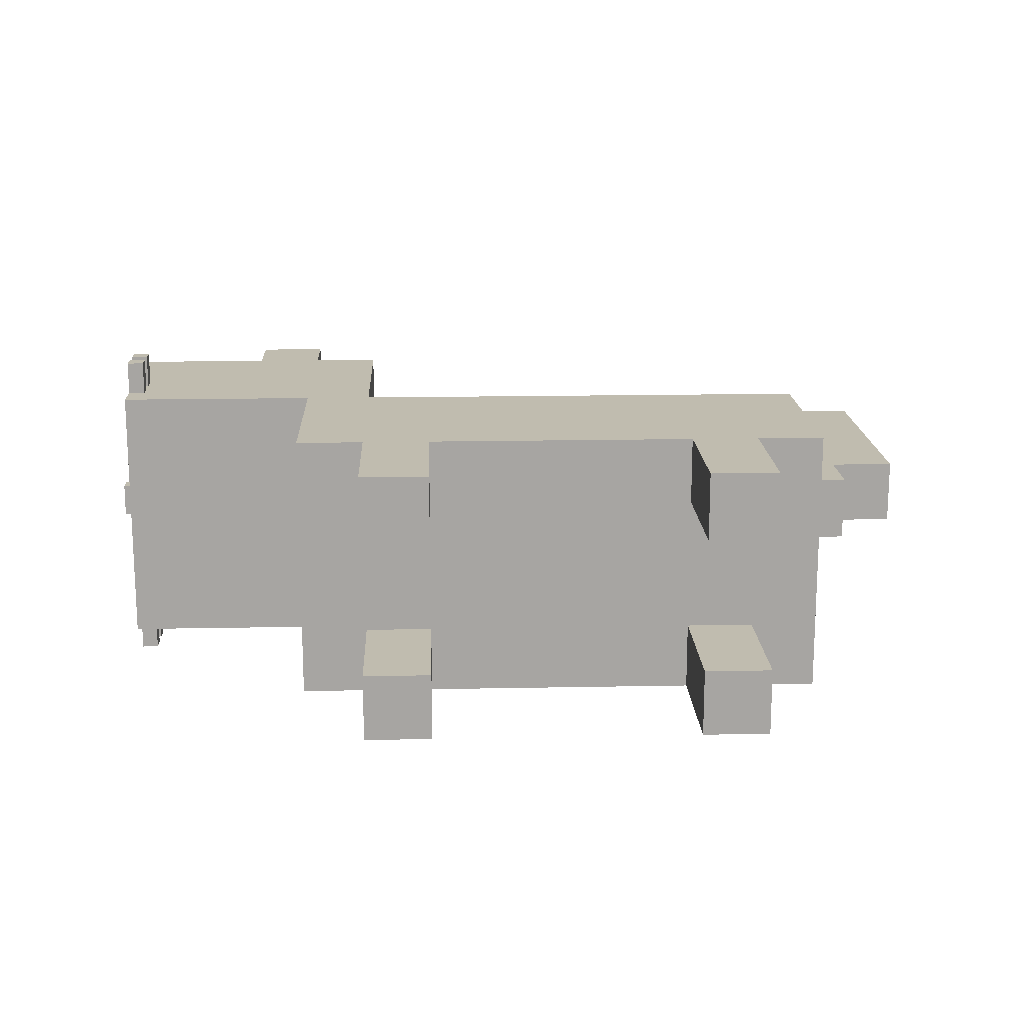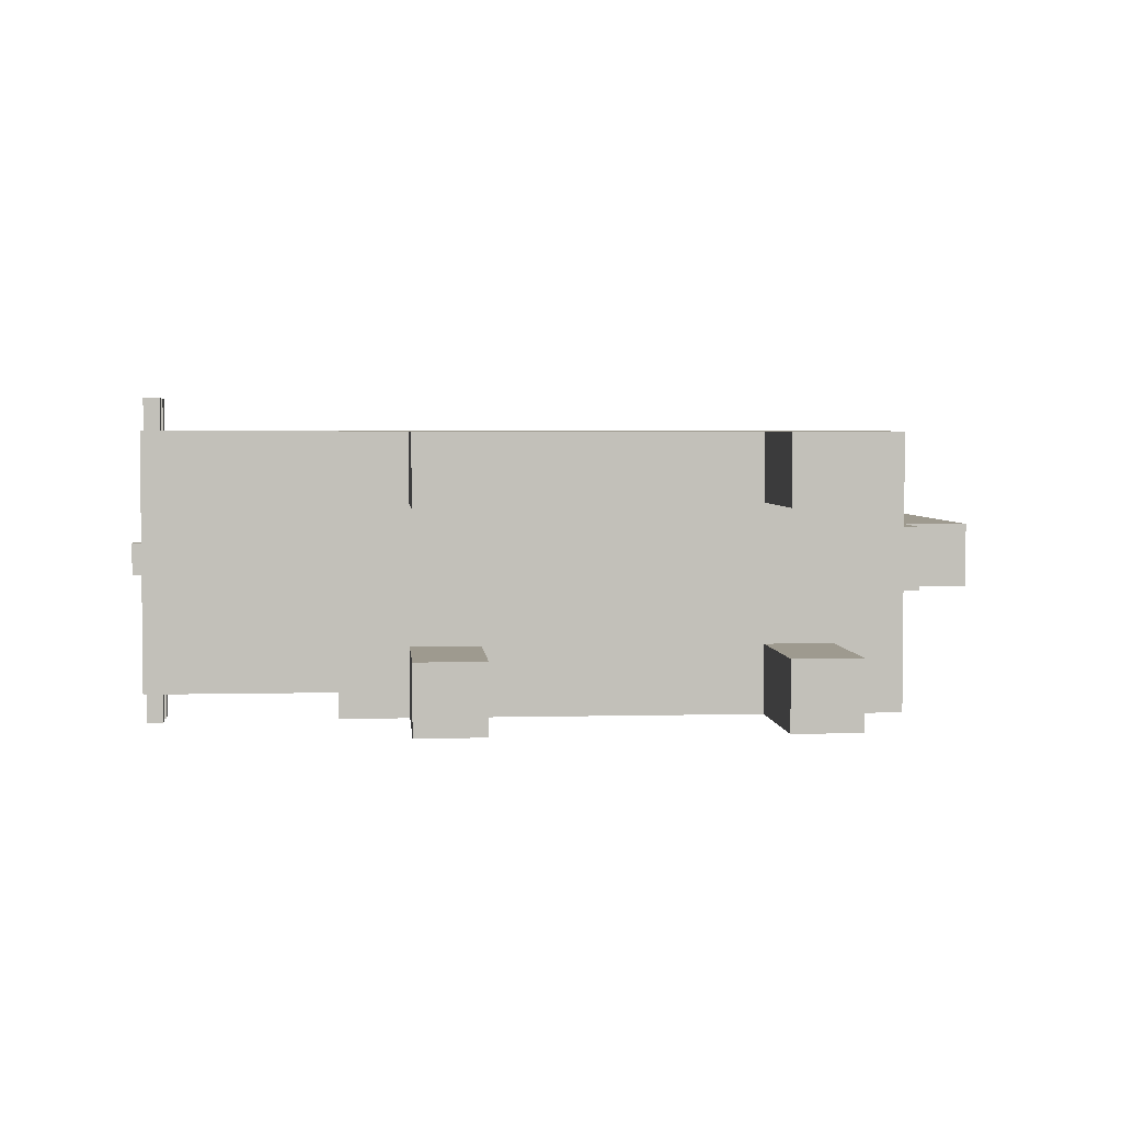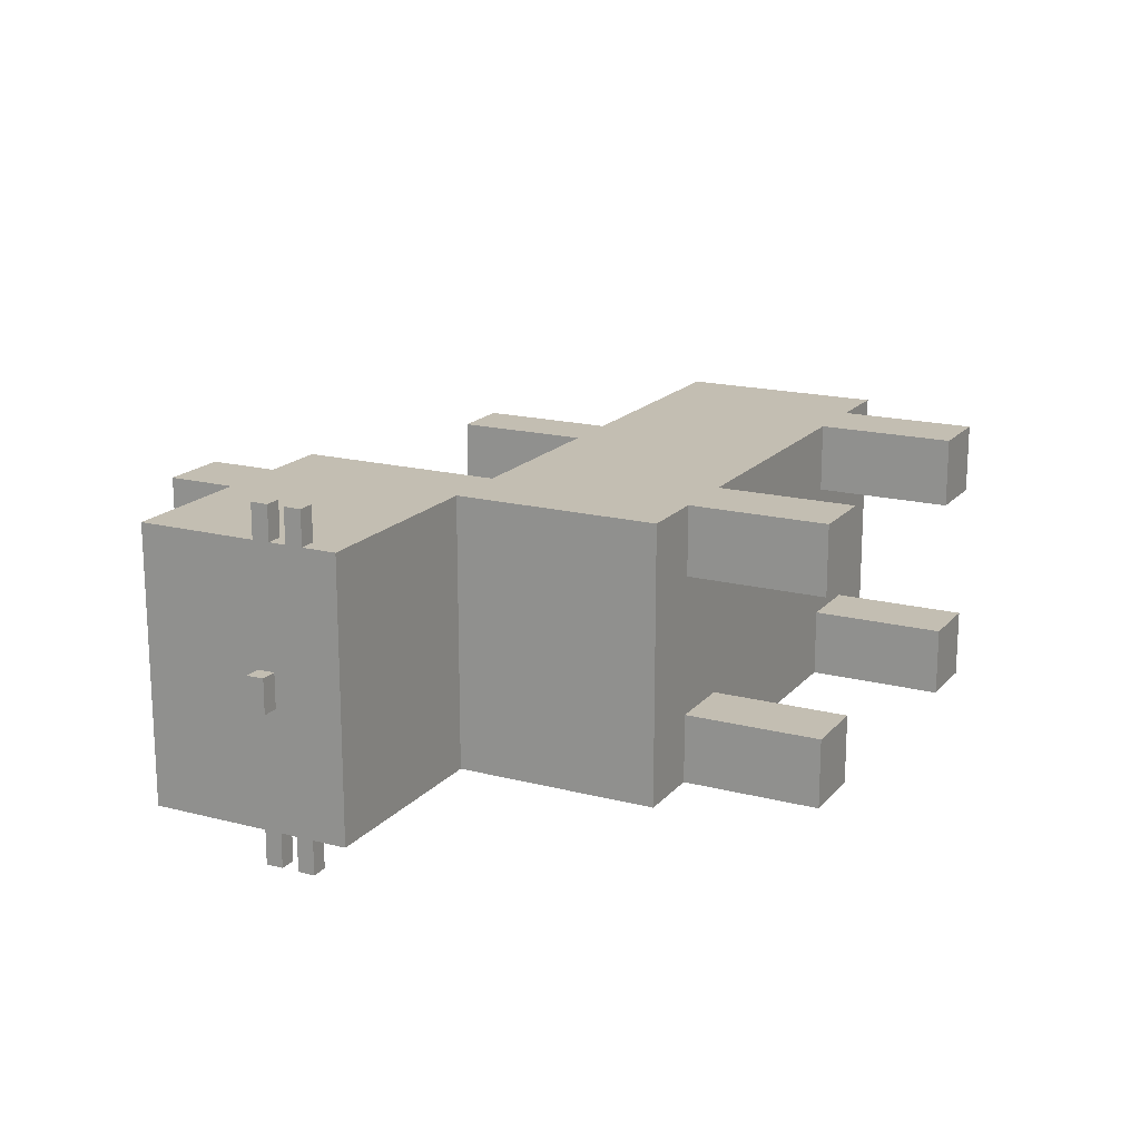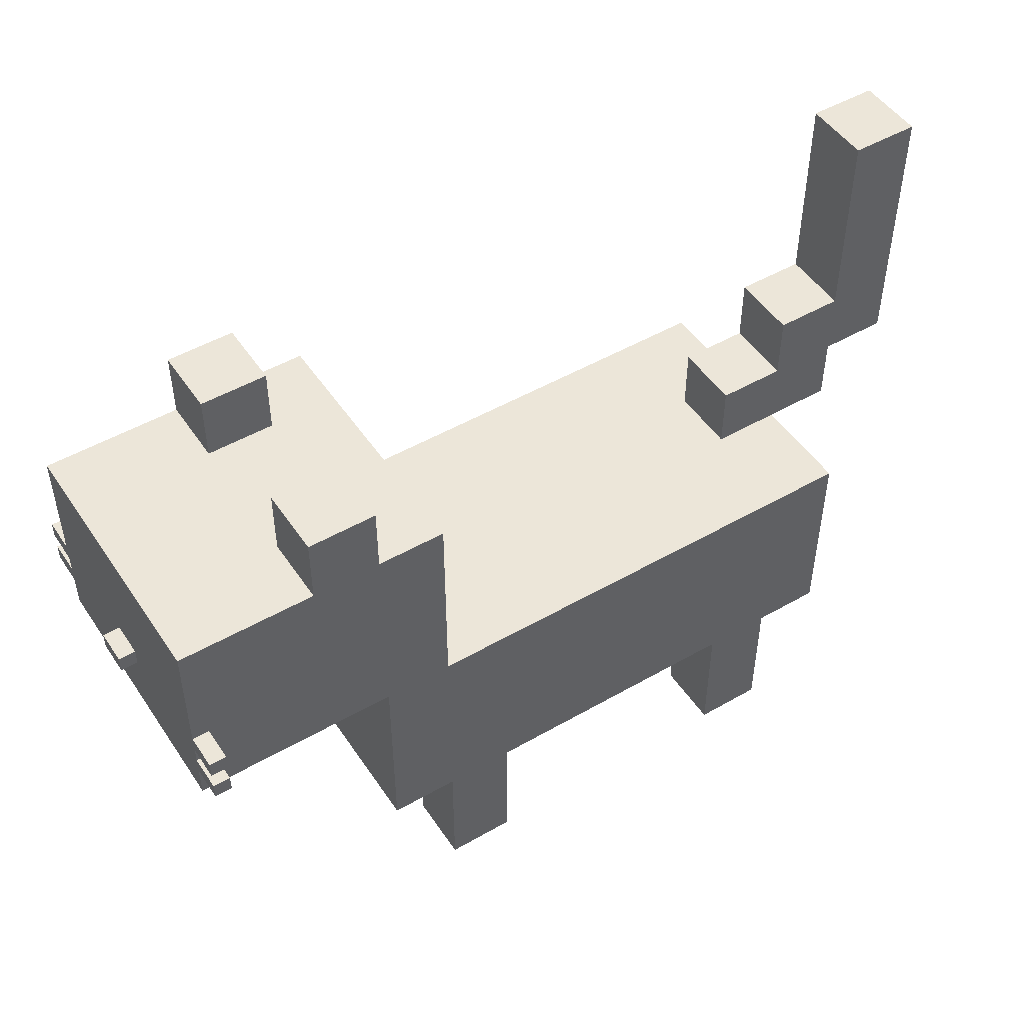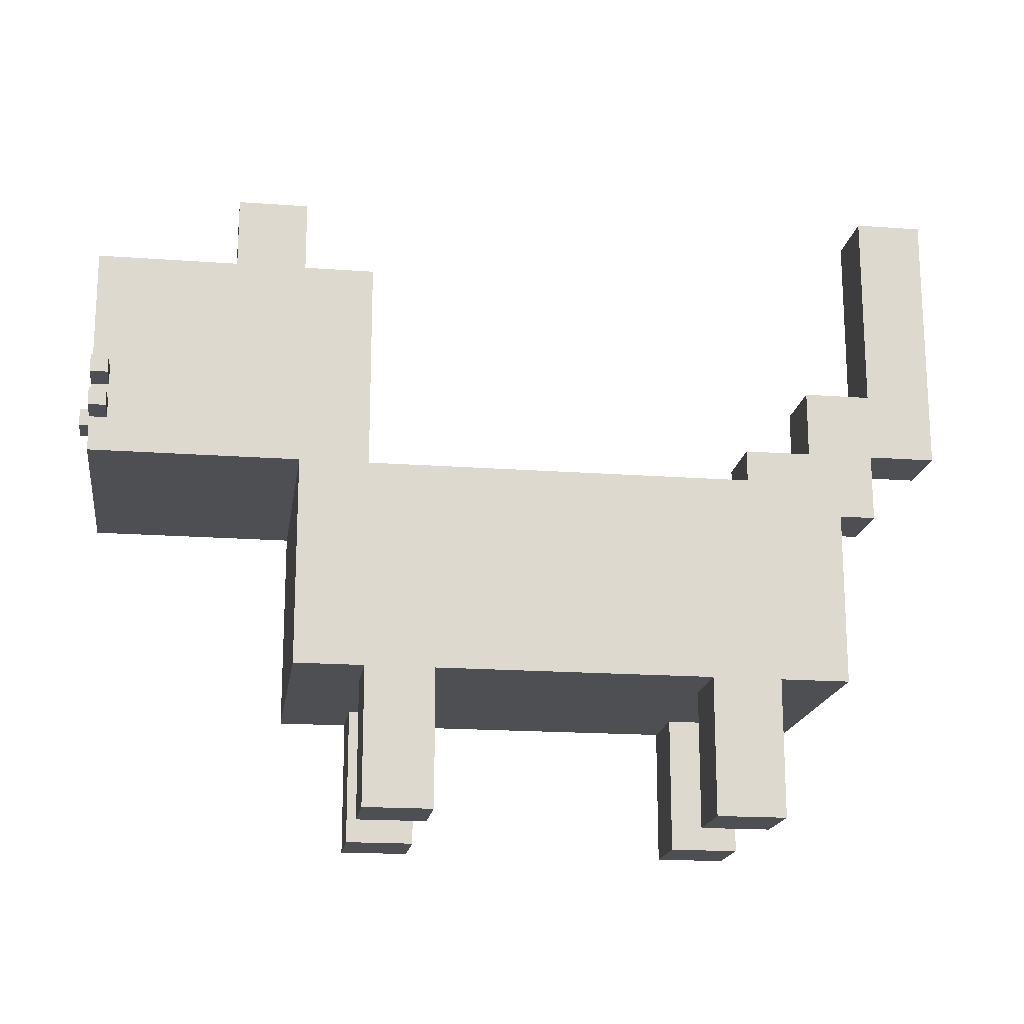
<metadata>
{"format":"obj","ext":"obj","renderer":"f3d","projection":"perspective","resolution":1024,"background":"white","views":[{"elev":16.3,"azim":-2.3,"up":"+Z"},{"elev":3.6,"azim":-4.9,"up":"+Z"},{"elev":17.4,"azim":-62.8,"up":"+Z"},{"elev":49.3,"azim":-32.5,"up":"+Y"},{"elev":-17.9,"azim":-8.2,"up":"+Y"}]}
</metadata>
<code>
o
v -2.7 2.4 0.5
v -2.7 2.4 0.3
v -2.7 2.5 0.5
v -2.7 2.5 0.3
v -2.6 2 1.2
v -2.6 2 -0.4
v -2.6 2.2 1.4
v -2.6 2.2 1.2
v -2.6 2.2 -0.4
v -2.6 2.2 -0.6
v -2.6 2.3 1.4
v -2.6 2.3 1.2
v -2.6 2.3 -0.4
v -2.6 2.3 -0.6
v -2.6 2.4 1.4
v -2.6 2.4 1.2
v -2.6 2.4 0.5
v -2.6 2.4 0.3
v -2.6 2.4 -0.4
v -2.6 2.4 -0.6
v -2.6 2.5 1.4
v -2.6 2.5 1.2
v -2.6 2.5 1
v -2.6 2.5 0.6
v -2.6 2.5 0.5
v -2.6 2.5 0.3
v -2.6 2.5 0.2
v -2.6 2.5 -0.2
v -2.6 2.5 -0.4
v -2.6 2.5 -0.6
v -2.6 2.6 0.8
v -2.6 2.6 0.7
v -2.6 2.6 0.1
v -2.6 2.6 1.192e-07
v -2.6 2.8 0.8
v -2.6 2.8 0.7
v -2.6 2.8 0.1
v -2.6 2.8 1.192e-07
v -2.6 2.9 1
v -2.6 2.9 0.6
v -2.6 2.9 0.2
v -2.6 2.9 -0.2
v -2.6 3.2 1.2
v -2.6 3.2 -0.4
v -1.8 3.2 1.2
v -1.8 3.2 0.8
v -1.8 3.2 1.192e-07
v -1.8 3.2 -0.4
v -1.8 3.6 1.2
v -1.8 3.6 0.8
v -1.8 3.6 1.192e-07
v -1.8 3.6 -0.4
v -1.4 0.8 1.2
v -1.4 0.8 -0.4
v -1.4 2 1.2
v -1.4 2 -0.4
v -1 0 1.2
v -1 0 0.8
v -1 0 1.192e-07
v -1 0 -0.4
v -1 0.8 1.2
v -1 0.8 0.8
v -1 0.8 1.192e-07
v -1 0.8 -0.4
v 1 0 1.2
v 1 0 0.8
v 1 0 1.192e-07
v 1 0 -0.4
v 1 0.8 1.2
v 1 0.8 0.8
v 1 0.8 1.192e-07
v 1 0.8 -0.4
v 1.4 2 0.6
v 1.4 2 0.2
v 1.4 2.4 0.6
v 1.4 2.4 0.2
v 1.8 2.4 0.6
v 1.8 2.4 0.2
v 1.8 2.8 0.6
v 1.8 2.8 0.2
v 2.2 2.8 0.6
v 2.2 2.8 0.2
v 2.2 4 0.6
v 2.2 4 0.2
v -2.5 2.2 1.4
v -2.5 2.2 1.2
v -2.5 2.2 -0.4
v -2.5 2.2 -0.6
v -2.5 2.3 1.4
v -2.5 2.3 1.2
v -2.5 2.3 -0.4
v -2.5 2.3 -0.6
v -2.5 2.4 1.4
v -2.5 2.4 1.2
v -2.5 2.4 -0.4
v -2.5 2.4 -0.6
v -2.5 2.5 1.4
v -2.5 2.5 1.2
v -2.5 2.5 -0.4
v -2.5 2.5 -0.6
v -1.4 3.2 1.2
v -1.4 3.2 0.8
v -1.4 3.2 1.192e-07
v -1.4 3.2 -0.4
v -1.4 3.6 1.2
v -1.4 3.6 0.8
v -1.4 3.6 1.192e-07
v -1.4 3.6 -0.4
v -1 2 1.2
v -1 2 -0.4
v -1 3.2 1.2
v -1 3.2 -0.4
v -0.6 0 1.2
v -0.6 0 0.8
v -0.6 0 1.192e-07
v -0.6 0 -0.4
v -0.6 0.8 1.2
v -0.6 0.8 0.8
v -0.6 0.8 1.192e-07
v -0.6 0.8 -0.4
v 1.4 0 1.2
v 1.4 0 0.8
v 1.4 0 1.192e-07
v 1.4 0 -0.4
v 1.4 0.8 1.2
v 1.4 0.8 0.8
v 1.4 0.8 1.192e-07
v 1.4 0.8 -0.4
v 1.8 0.8 1.2
v 1.8 0.8 -0.4
v 1.8 2 1.2
v 1.8 2 0.6
v 1.8 2 0.2
v 1.8 2 -0.4
v 2.2 2 0.6
v 2.2 2 0.2
v 2.2 2.4 0.6
v 2.2 2.4 0.2
v 2.6 2.4 0.6
v 2.6 2.4 0.2
v 2.6 4 0.6
v 2.6 4 0.2
v -2.6 2.2 1.4
v -2.6 2.3 1.4
v -2.6 2.4 1.4
v -2.6 2.5 1.4
v -2.5 2.2 1.4
v -2.5 2.3 1.4
v -2.5 2.4 1.4
v -2.5 2.5 1.4
v -2.6 2 1.2
v -2.6 2.2 1.2
v -2.6 2.3 1.2
v -2.6 2.4 1.2
v -2.6 2.5 1.2
v -2.6 3.2 1.2
v -2.5 2.2 1.2
v -2.5 2.3 1.2
v -2.5 2.4 1.2
v -2.5 2.5 1.2
v -1.8 3.2 1.2
v -1.8 3.6 1.2
v -1.4 0.8 1.2
v -1.4 2 1.2
v -1.4 3.2 1.2
v -1.4 3.6 1.2
v -1 0 1.2
v -1 0.8 1.2
v -1 2 1.2
v -1 3.2 1.2
v -0.6 0 1.2
v -0.6 0.8 1.2
v 1 0 1.2
v 1 0.8 1.2
v 1.4 0 1.2
v 1.4 0.8 1.2
v 1.8 0.8 1.2
v 1.8 2 1.2
v 1.4 2 0.6
v 1.4 2.4 0.6
v 1.8 2 0.6
v 1.8 2.4 0.6
v 1.8 2.8 0.6
v 2.2 2 0.6
v 2.2 2.4 0.6
v 2.2 2.8 0.6
v 2.2 4 0.6
v 2.6 2.4 0.6
v 2.6 4 0.6
v -2.7 2.4 0.5
v -2.7 2.5 0.5
v -2.6 2.4 0.5
v -2.6 2.5 0.5
v -1.8 3.2 1.192e-07
v -1.8 3.6 1.192e-07
v -1.4 3.2 1.192e-07
v -1.4 3.6 1.192e-07
v -1 0 1.192e-07
v -1 0.8 1.192e-07
v -0.6 0 1.192e-07
v -0.6 0.8 1.192e-07
v 1 0 1.192e-07
v 1 0.8 1.192e-07
v 1.4 0 1.192e-07
v 1.4 0.8 1.192e-07
v -1.8 3.2 0.8
v -1.8 3.6 0.8
v -1.4 3.2 0.8
v -1.4 3.6 0.8
v -1 0 0.8
v -1 0.8 0.8
v -0.6 0 0.8
v -0.6 0.8 0.8
v 1 0 0.8
v 1 0.8 0.8
v 1.4 0 0.8
v 1.4 0.8 0.8
v -2.7 2.4 0.3
v -2.7 2.5 0.3
v -2.6 2.4 0.3
v -2.6 2.5 0.3
v 1.4 2 0.2
v 1.4 2.4 0.2
v 1.8 2 0.2
v 1.8 2.4 0.2
v 1.8 2.8 0.2
v 2.2 2 0.2
v 2.2 2.4 0.2
v 2.2 2.8 0.2
v 2.2 4 0.2
v 2.6 2.4 0.2
v 2.6 4 0.2
v -2.6 2 -0.4
v -2.6 2.2 -0.4
v -2.6 2.3 -0.4
v -2.6 2.4 -0.4
v -2.6 2.5 -0.4
v -2.6 3.2 -0.4
v -2.5 2.2 -0.4
v -2.5 2.3 -0.4
v -2.5 2.4 -0.4
v -2.5 2.5 -0.4
v -1.8 3.2 -0.4
v -1.8 3.6 -0.4
v -1.4 0.8 -0.4
v -1.4 2 -0.4
v -1.4 3.2 -0.4
v -1.4 3.6 -0.4
v -1 0 -0.4
v -1 0.8 -0.4
v -1 2 -0.4
v -1 3.2 -0.4
v -0.6 0 -0.4
v -0.6 0.8 -0.4
v 1 0 -0.4
v 1 0.8 -0.4
v 1.4 0 -0.4
v 1.4 0.8 -0.4
v 1.8 0.8 -0.4
v 1.8 2 -0.4
v -2.6 2.2 -0.6
v -2.6 2.3 -0.6
v -2.6 2.4 -0.6
v -2.6 2.5 -0.6
v -2.5 2.2 -0.6
v -2.5 2.3 -0.6
v -2.5 2.4 -0.6
v -2.5 2.5 -0.6
v -1 0 1.2
v -0.6 0 1.2
v 1 0 1.2
v 1.4 0 1.2
v -1 0 0.8
v -0.6 0 0.8
v 1 0 0.8
v 1.4 0 0.8
v -1 0 1.192e-07
v -0.6 0 1.192e-07
v 1 0 1.192e-07
v 1.4 0 1.192e-07
v -1 0 -0.4
v -0.6 0 -0.4
v 1 0 -0.4
v 1.4 0 -0.4
v -1.4 0.8 1.2
v -1 0.8 1.2
v -0.6 0.8 1.2
v 1 0.8 1.2
v 1.4 0.8 1.2
v 1.8 0.8 1.2
v -1 0.8 0.8
v -0.6 0.8 0.8
v 1 0.8 0.8
v 1.4 0.8 0.8
v -1 0.8 1.192e-07
v -0.6 0.8 1.192e-07
v 1 0.8 1.192e-07
v 1.4 0.8 1.192e-07
v -1.4 0.8 -0.4
v -1 0.8 -0.4
v -0.6 0.8 -0.4
v 1 0.8 -0.4
v 1.4 0.8 -0.4
v 1.8 0.8 -0.4
v -2.6 2 1.2
v -1.4 2 1.2
v 1.8 2 0.6
v 2.2 2 0.6
v 1.8 2 0.2
v 2.2 2 0.2
v -2.6 2 -0.4
v -1.4 2 -0.4
v -2.6 2.2 1.4
v -2.5 2.2 1.4
v -2.6 2.2 1.2
v -2.5 2.2 1.2
v -2.6 2.2 -0.4
v -2.5 2.2 -0.4
v -2.6 2.2 -0.6
v -2.5 2.2 -0.6
v -2.6 2.4 1.4
v -2.5 2.4 1.4
v -2.6 2.4 1.2
v -2.5 2.4 1.2
v 2.2 2.4 0.6
v 2.6 2.4 0.6
v -2.7 2.4 0.5
v -2.6 2.4 0.5
v -2.7 2.4 0.3
v -2.6 2.4 0.3
v 2.2 2.4 0.2
v 2.6 2.4 0.2
v -2.6 2.4 -0.4
v -2.5 2.4 -0.4
v -2.6 2.4 -0.6
v -2.5 2.4 -0.6
v -1 2 1.2
v 1.8 2 1.2
v 1.4 2 0.6
v 1.8 2 0.6
v 1.4 2 0.2
v 1.8 2 0.2
v -1 2 -0.4
v 1.8 2 -0.4
v -2.6 2.3 1.4
v -2.5 2.3 1.4
v -2.6 2.3 1.2
v -2.5 2.3 1.2
v -2.6 2.3 -0.4
v -2.5 2.3 -0.4
v -2.6 2.3 -0.6
v -2.5 2.3 -0.6
v 1.4 2.4 0.6
v 1.8 2.4 0.6
v 1.4 2.4 0.2
v 1.8 2.4 0.2
v -2.6 2.5 1.4
v -2.5 2.5 1.4
v -2.6 2.5 1.2
v -2.5 2.5 1.2
v -2.7 2.5 0.5
v -2.6 2.5 0.5
v -2.7 2.5 0.3
v -2.6 2.5 0.3
v -2.6 2.5 -0.4
v -2.5 2.5 -0.4
v -2.6 2.5 -0.6
v -2.5 2.5 -0.6
v 1.8 2.8 0.6
v 2.2 2.8 0.6
v 1.8 2.8 0.2
v 2.2 2.8 0.2
v -2.6 3.2 1.2
v -1.8 3.2 1.2
v -1.4 3.2 1.2
v -1 3.2 1.2
v -1.8 3.2 0.8
v -1.4 3.2 0.8
v -1.8 3.2 1.192e-07
v -1.4 3.2 1.192e-07
v -2.6 3.2 -0.4
v -1.8 3.2 -0.4
v -1.4 3.2 -0.4
v -1 3.2 -0.4
v -1.8 3.6 1.2
v -1.4 3.6 1.2
v -1.8 3.6 0.8
v -1.4 3.6 0.8
v -1.8 3.6 1.192e-07
v -1.4 3.6 1.192e-07
v -1.8 3.6 -0.4
v -1.4 3.6 -0.4
v 2.2 4 0.6
v 2.6 4 0.6
v 2.2 4 0.2
v 2.6 4 0.2
f 3 2 1
f 4 2 3
f 8 6 5
f 9 6 8
f 11 8 7
f 12 9 8
f 12 8 11
f 13 10 9
f 13 9 12
f 14 10 13
f 16 13 12
f 17 13 16
f 18 13 17
f 19 13 18
f 21 16 15
f 22 17 16
f 22 16 21
f 23 17 22
f 24 17 23
f 25 17 24
f 26 19 18
f 27 19 26
f 28 19 27
f 29 20 19
f 29 19 28
f 30 20 29
f 31 24 23
f 32 24 31
f 33 28 27
f 34 28 33
f 35 31 23
f 35 32 31
f 36 24 32
f 36 32 35
f 37 34 33
f 37 33 27
f 38 28 34
f 38 34 37
f 39 35 23
f 39 23 22
f 39 36 35
f 40 25 24
f 40 36 39
f 40 26 25
f 40 24 36
f 40 27 26
f 41 38 37
f 41 27 40
f 41 37 27
f 42 28 38
f 42 38 41
f 42 29 28
f 43 41 40
f 43 39 22
f 43 42 41
f 43 40 39
f 44 29 42
f 44 42 43
f 49 46 45
f 50 46 49
f 51 48 47
f 52 48 51
f 55 54 53
f 56 54 55
f 61 58 57
f 62 58 61
f 63 60 59
f 64 60 63
f 69 66 65
f 70 66 69
f 71 68 67
f 72 68 71
f 75 74 73
f 76 74 75
f 79 78 77
f 80 78 79
f 83 82 81
f 84 82 83
f 85 86 89
f 89 86 90
f 87 88 91
f 91 88 92
f 93 94 97
f 97 94 98
f 95 96 99
f 99 96 100
f 101 102 105
f 105 102 106
f 103 104 107
f 107 104 108
f 109 110 111
f 111 110 112
f 113 114 117
f 117 114 118
f 115 116 119
f 119 116 120
f 121 122 125
f 125 122 126
f 123 124 127
f 127 124 128
f 129 130 131
f 131 130 132
f 132 130 133
f 133 130 134
f 135 136 137
f 137 136 138
f 139 140 141
f 141 140 142
f 147 144 143
f 148 144 147
f 149 146 145
f 150 146 149
f 157 152 151
f 158 154 153
f 159 154 158
f 160 156 155
f 161 159 158
f 161 160 159
f 161 156 160
f 161 158 157
f 164 157 151
f 164 162 161
f 164 161 157
f 165 162 164
f 166 162 165
f 168 164 163
f 168 165 164
f 169 165 168
f 170 165 169
f 171 168 167
f 171 169 168
f 172 169 171
f 174 169 172
f 175 174 173
f 176 169 174
f 176 174 175
f 177 169 176
f 178 169 177
f 181 180 179
f 182 180 181
f 184 182 181
f 184 183 182
f 185 183 184
f 186 183 185
f 188 187 186
f 188 186 185
f 189 187 188
f 192 191 190
f 193 191 192
f 196 195 194
f 197 195 196
f 200 199 198
f 201 199 200
f 204 203 202
f 205 203 204
f 206 207 208
f 208 207 209
f 210 211 212
f 212 211 213
f 214 215 216
f 216 215 217
f 218 219 220
f 220 219 221
f 222 223 224
f 224 223 225
f 224 225 227
f 225 226 227
f 227 226 228
f 228 226 229
f 229 230 231
f 228 229 231
f 231 230 232
f 233 234 239
f 235 236 240
f 240 236 241
f 237 238 242
f 240 241 243
f 241 242 243
f 242 238 243
f 239 240 243
f 233 239 246
f 243 244 246
f 239 243 246
f 246 244 247
f 247 244 248
f 245 246 250
f 246 247 250
f 250 247 251
f 251 247 252
f 249 250 253
f 250 251 253
f 253 251 254
f 254 251 256
f 255 256 257
f 256 251 258
f 257 256 258
f 258 251 259
f 259 251 260
f 261 262 265
f 265 262 266
f 263 264 267
f 267 264 268
f 273 270 269
f 274 270 273
f 275 272 271
f 276 272 275
f 281 278 277
f 282 278 281
f 283 280 279
f 284 280 283
f 291 286 285
f 292 288 287
f 293 288 292
f 294 290 289
f 295 293 292
f 295 294 293
f 295 291 285
f 295 292 291
f 296 294 295
f 297 294 296
f 298 290 294
f 298 294 297
f 299 295 285
f 300 295 299
f 301 297 296
f 302 297 301
f 303 290 298
f 304 290 303
f 309 308 307
f 310 308 309
f 311 306 305
f 312 306 311
f 315 314 313
f 316 314 315
f 319 318 317
f 320 318 319
f 323 322 321
f 324 322 323
f 329 328 327
f 330 328 329
f 331 326 325
f 332 326 331
f 335 334 333
f 336 334 335
f 337 338 339
f 339 338 340
f 337 339 341
f 337 341 343
f 341 342 343
f 343 342 344
f 345 346 347
f 347 346 348
f 349 350 351
f 351 350 352
f 353 354 355
f 355 354 356
f 357 358 359
f 359 358 360
f 361 362 363
f 363 362 364
f 365 366 367
f 367 366 368
f 369 370 371
f 371 370 372
f 373 374 377
f 375 376 378
f 373 377 379
f 377 378 379
f 378 376 380
f 379 378 380
f 373 379 381
f 381 379 382
f 380 376 383
f 383 376 384
f 385 386 387
f 387 386 388
f 389 390 391
f 391 390 392
f 393 394 395
f 395 394 396

</code>
